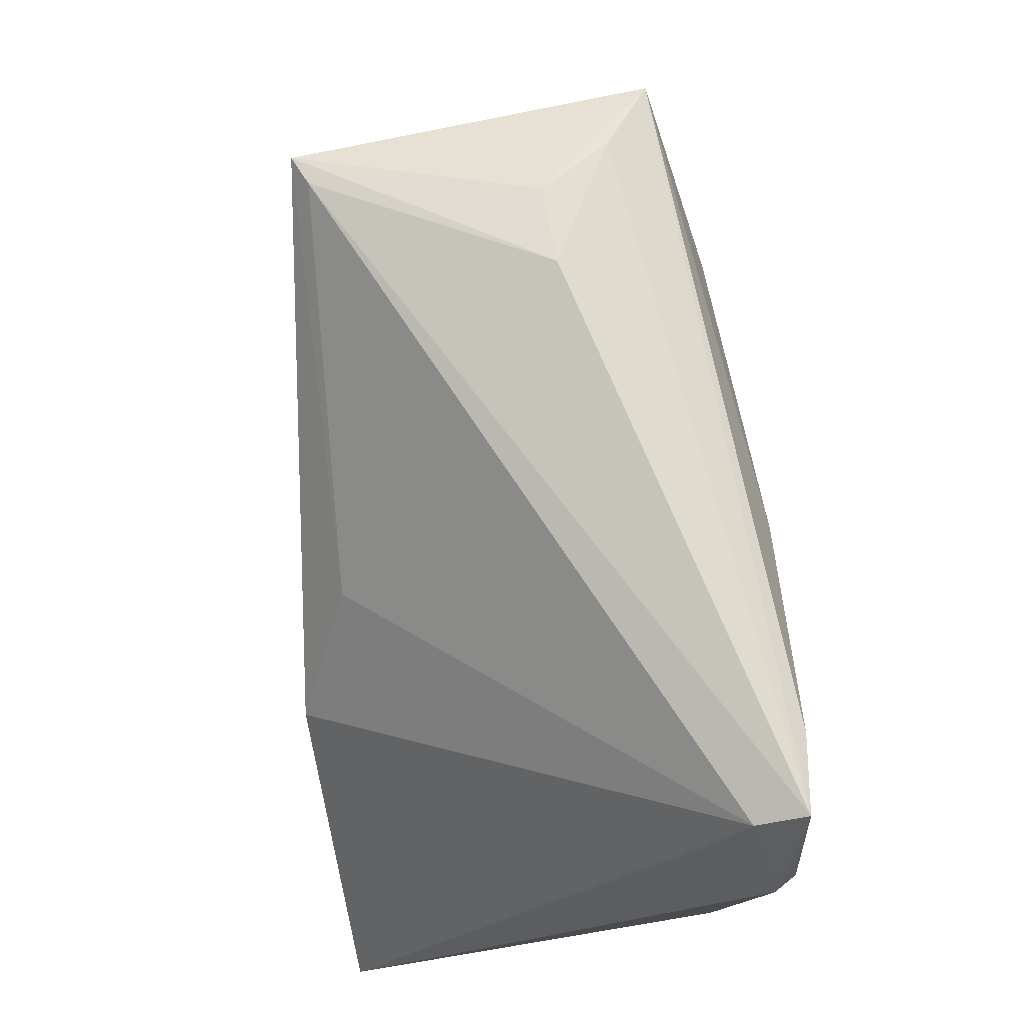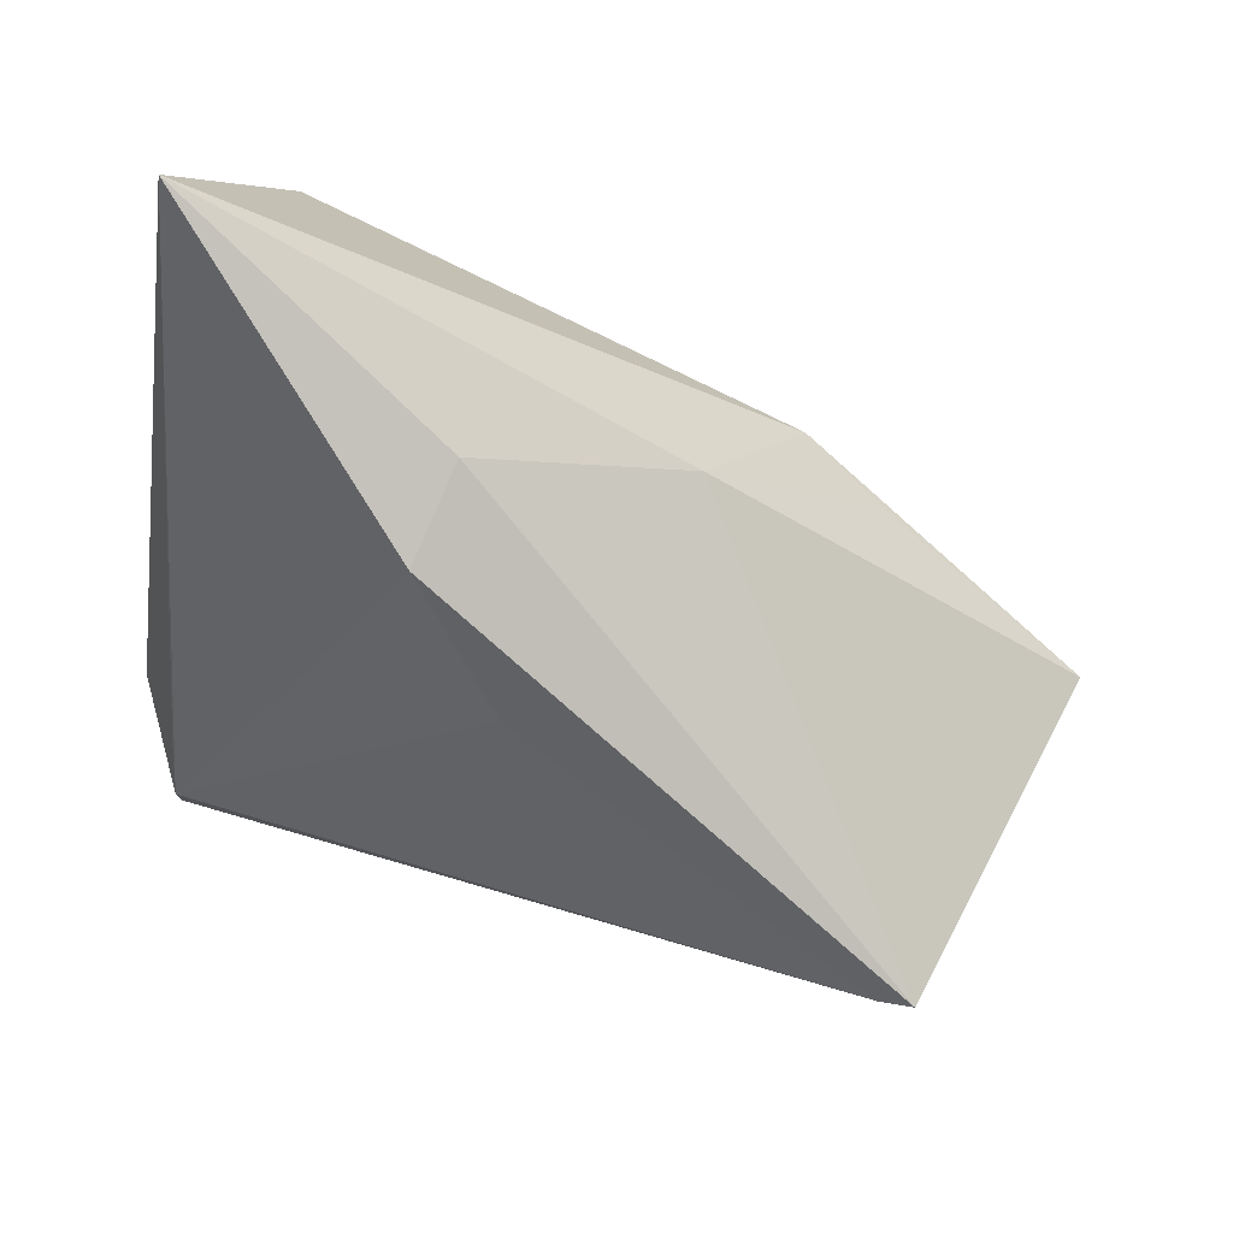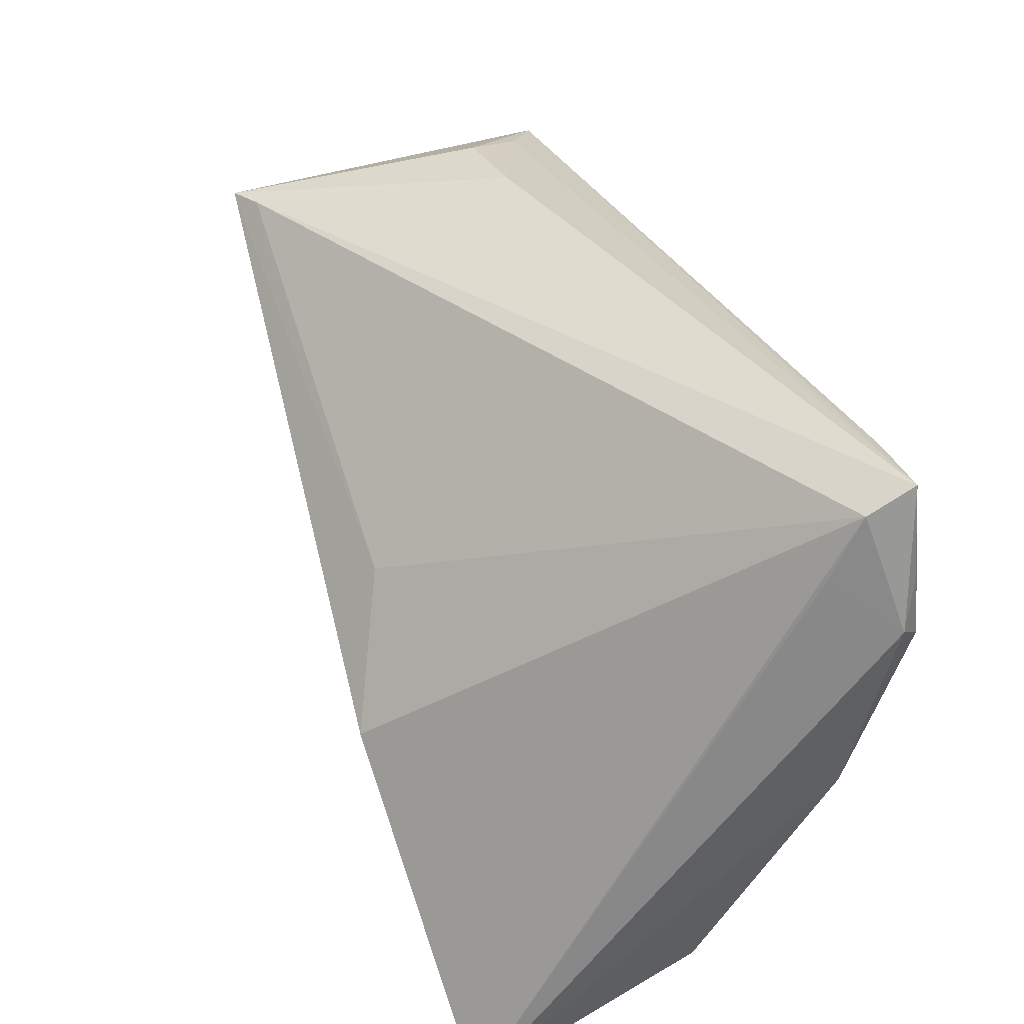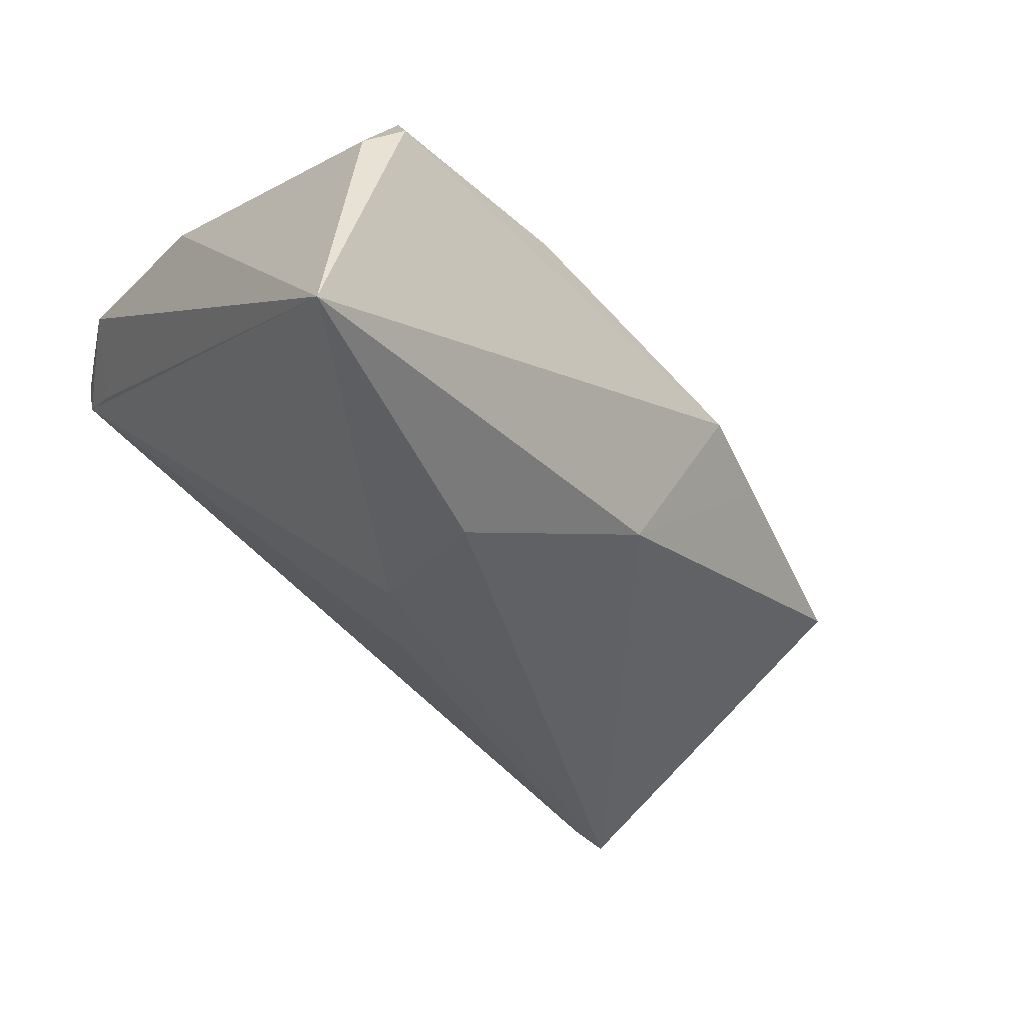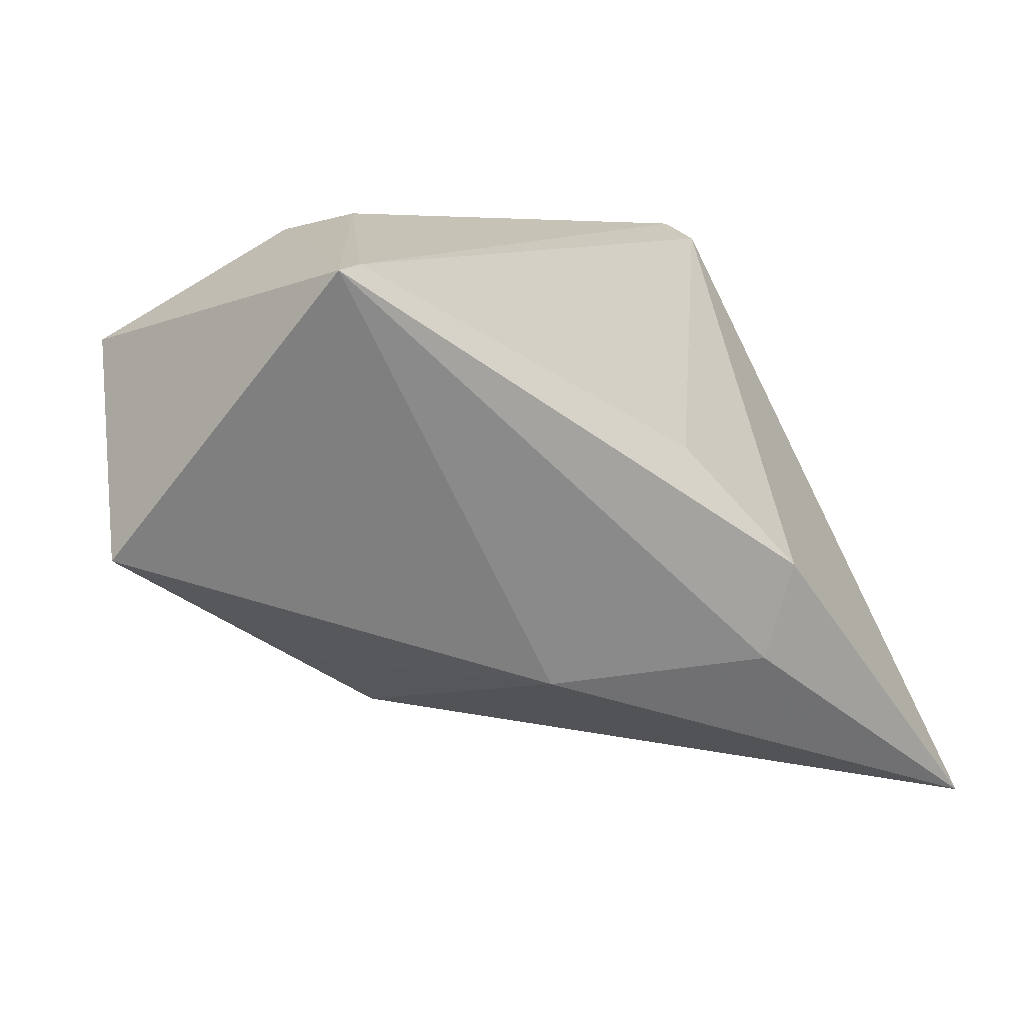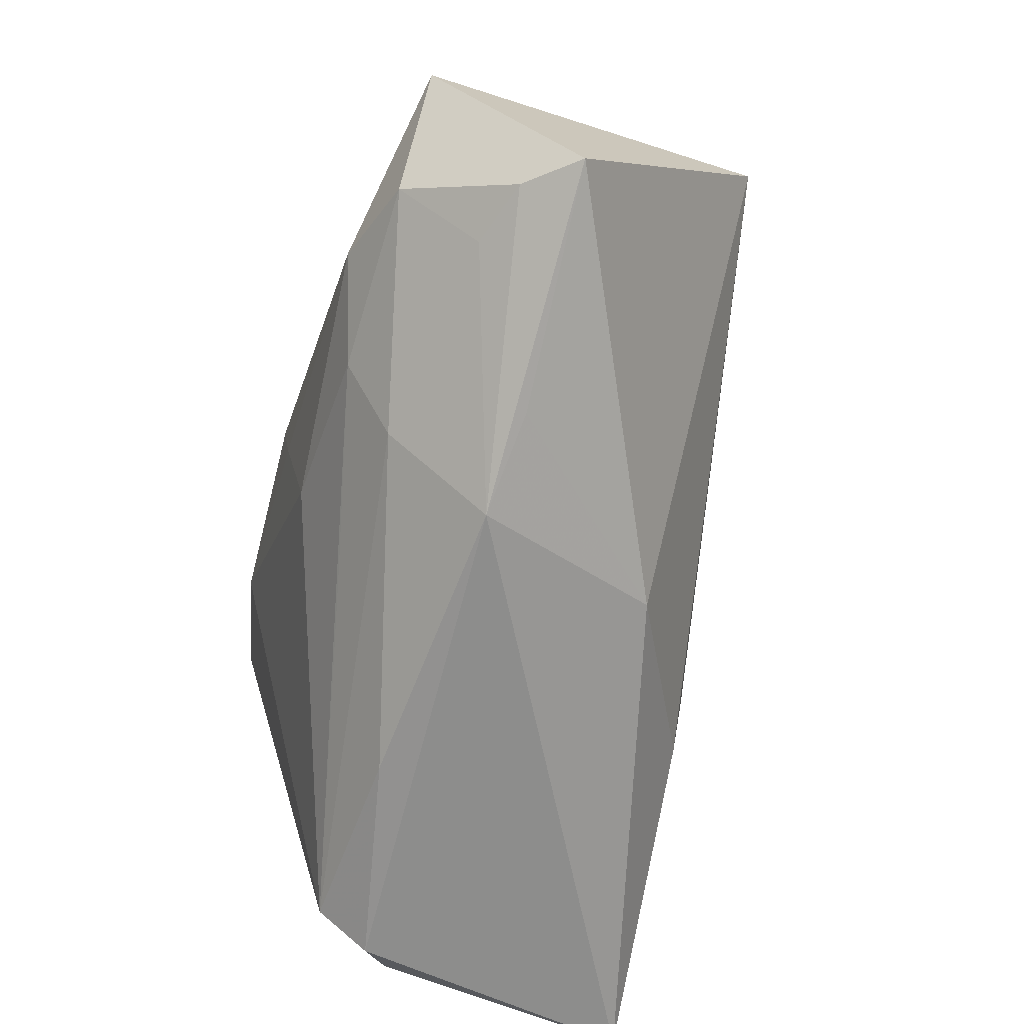
<metadata>
{"format":"obj","ext":"obj","renderer":"f3d","projection":"perspective","resolution":1024,"background":"white","views":[{"elev":75.5,"azim":-96.9,"up":"+Y"},{"elev":-79.8,"azim":-11.9,"up":"+Z"},{"elev":46.3,"azim":-113.2,"up":"+Y"},{"elev":-42.8,"azim":-36.6,"up":"+Z"},{"elev":5.9,"azim":144.7,"up":"+Y"},{"elev":-51.8,"azim":75.3,"up":"+Y"}]}
</metadata>
<code>
v -0.04869 0.02906 0.01645
v 0.0392 0.03111 -0.0222
v 0.01812 -0.001157 0.02574
v 0.01709 -0.02406 0.007597
v 0.03967 0.006239 0.02447
v -0.0199 -0.0175 -0.02727
v 0.04085 -0.003796 0.01471
v -0.01046 0.009405 -0.02267
v -0.003568 -0.0135 0.0215
v -0.04774 0.03658 0.02084
v 0.0354 0.03181 -0.02043
v -0.01146 0.02216 0.02981
v -0.007336 0.01294 0.02943
v 0.0166 -0.01149 0.01981
v 0.04711 0.0227 0.0227
v 0.02772 0.008565 0.02839
v 0.04866 -0.002279 0.01183
v 0.05426 -0.003087 0.005568
v -0.04767 0.03892 0.02689
v -0.02244 -0.005499 -0.02981
v 0.01933 0.03859 0.007609
v -0.05426 0.02319 0.02379
v -0.05426 -0.0008965 0.0185
v -0.05426 -0.03892 -0.02823
v 0.03725 0.0294 0.01625
v -0.0511 0.02767 0.02636
v 0.005245 -0.01991 -0.01584
v -0.05235 0.01979 0.02693
v 0.02943 0.03641 0.007133
v -0.03824 0.03583 0.02822
v -0.04915 -0.03698 0.004357
v -0.04463 -0.03892 0.007816
v -0.003528 -0.0003833 0.02736
v 0.02782 -0.01741 0.005563
v -0.01859 -0.03216 0.01205
v -0.03633 0.0184 0.02975
v -0.04321 -0.03499 0.01434
f 6 27 24
f 18 27 2
f 2 15 18
f 27 6 2
f 2 8 11
f 19 11 10
f 11 8 10
f 21 11 19
f 21 2 11
f 31 23 24
f 37 23 31
f 19 10 22
f 24 23 22
f 8 2 20
f 20 2 6
f 20 6 24
f 24 10 20
f 20 10 8
f 34 27 18
f 19 15 25
f 25 21 19
f 37 31 32
f 32 31 24
f 28 23 37
f 28 22 23
f 1 10 24
f 24 22 1
f 1 22 10
f 2 21 29
f 21 25 29
f 15 2 29
f 29 25 15
f 30 15 19
f 30 12 15
f 15 12 16
f 35 14 37
f 37 32 35
f 3 33 37
f 3 16 33
f 37 33 36
f 36 28 37
f 12 30 36
f 19 28 36
f 36 30 19
f 19 22 26
f 26 28 19
f 22 28 26
f 15 16 5
f 5 3 14
f 16 3 5
f 37 14 9
f 9 3 37
f 14 3 9
f 14 35 4
f 4 35 32
f 4 34 18
f 4 32 24
f 27 34 4
f 24 27 4
f 13 16 12
f 12 36 13
f 33 16 13
f 13 36 33
f 7 5 14
f 14 4 7
f 17 4 18
f 17 7 4
f 5 7 17
f 18 15 17
f 15 5 17

</code>
